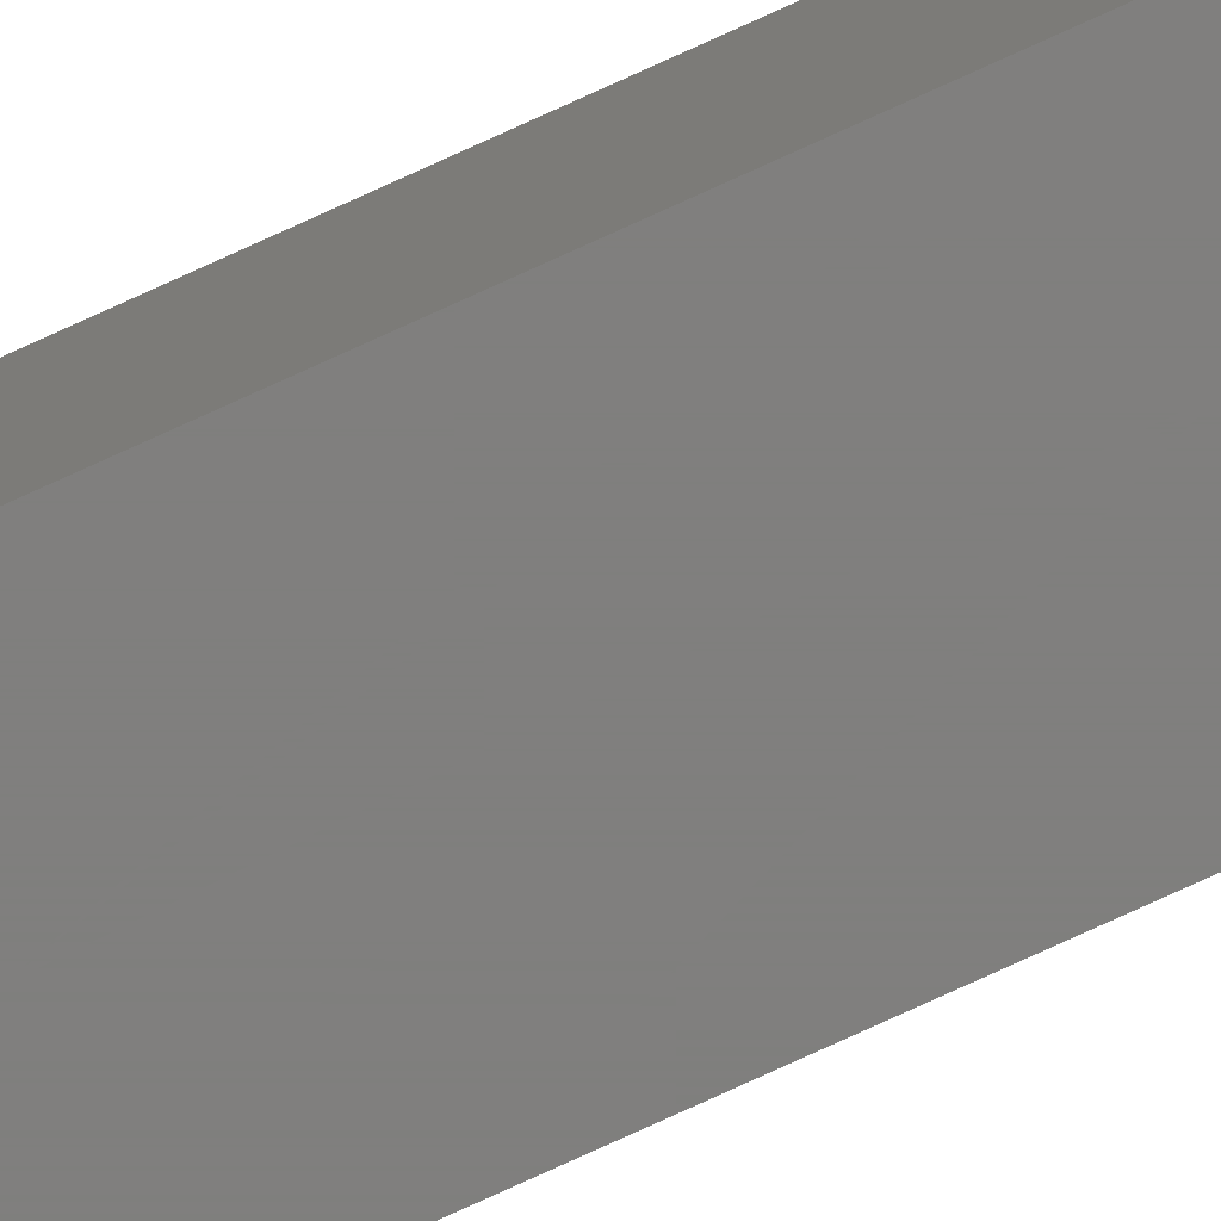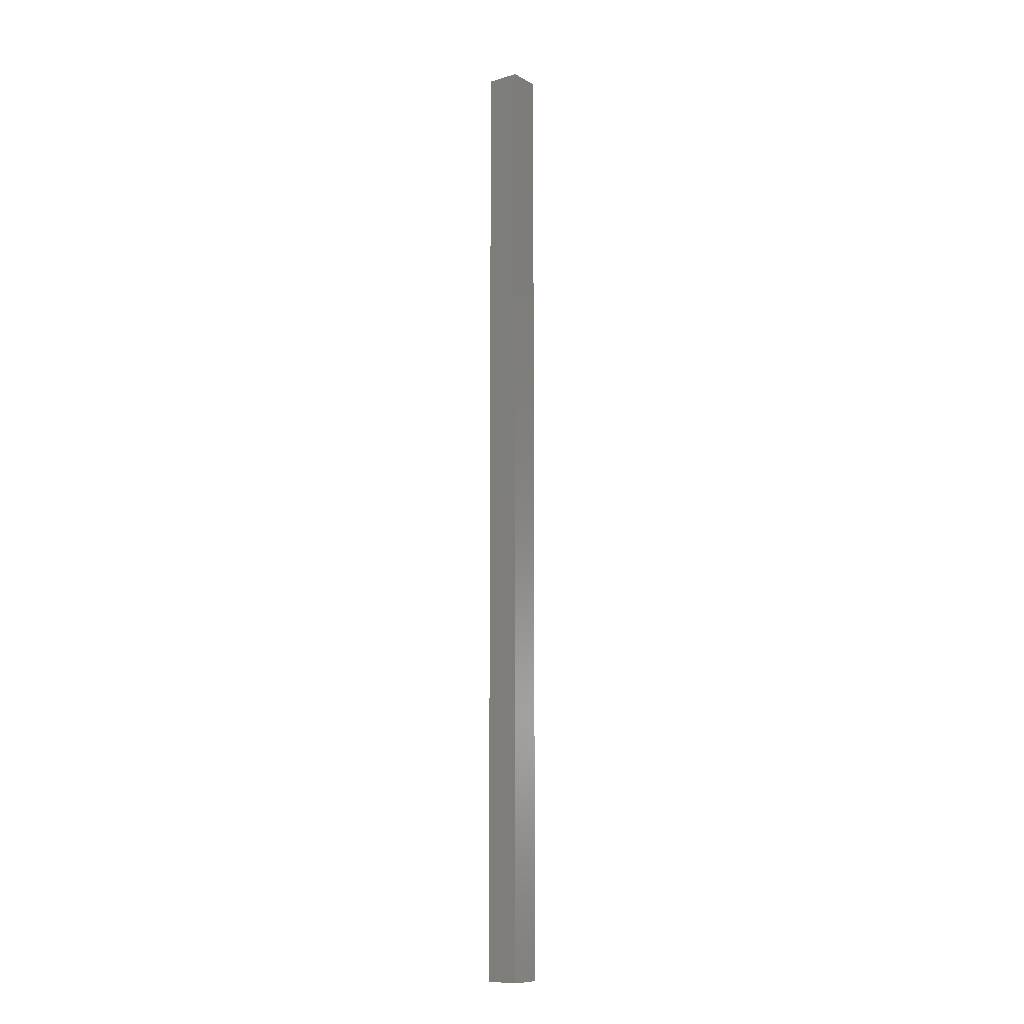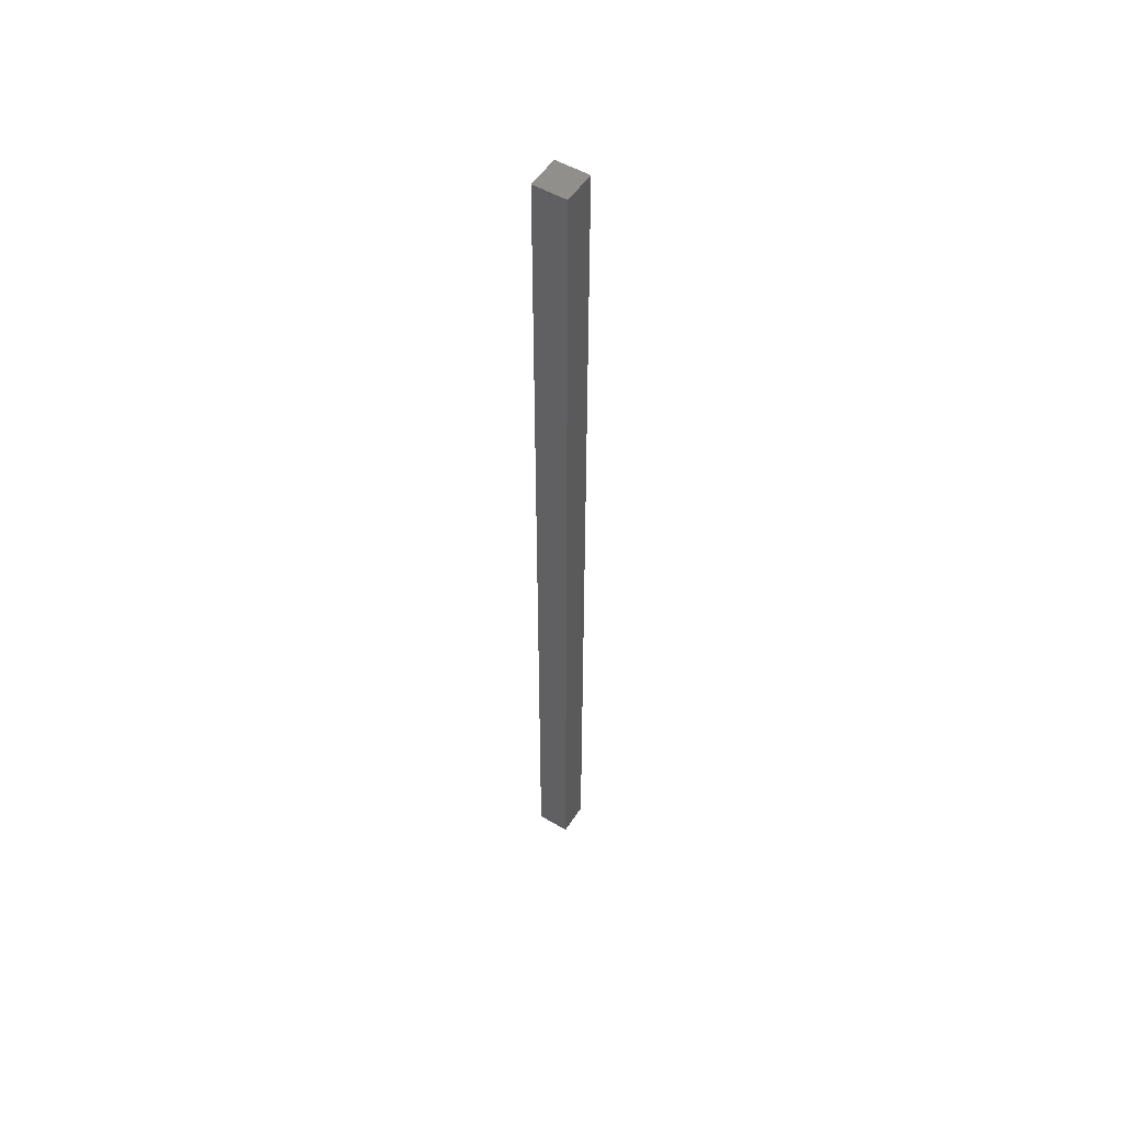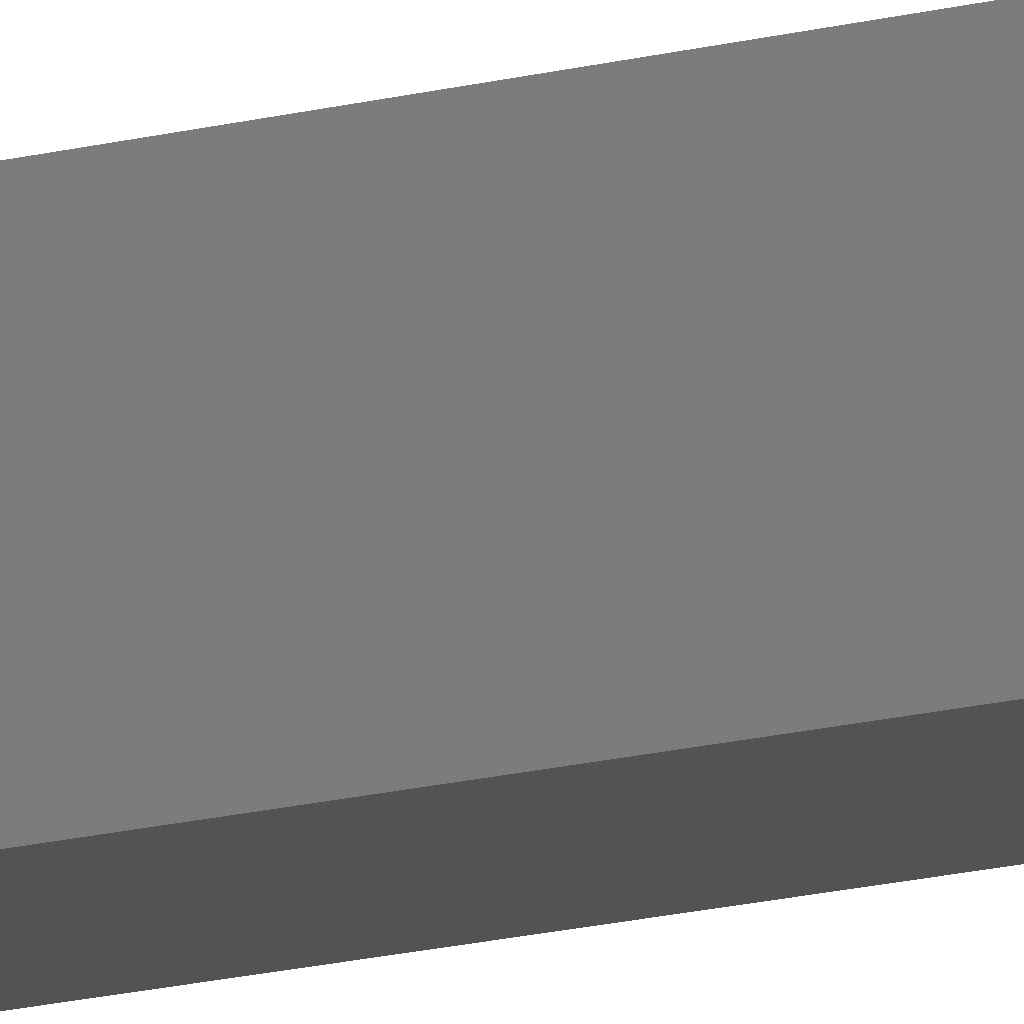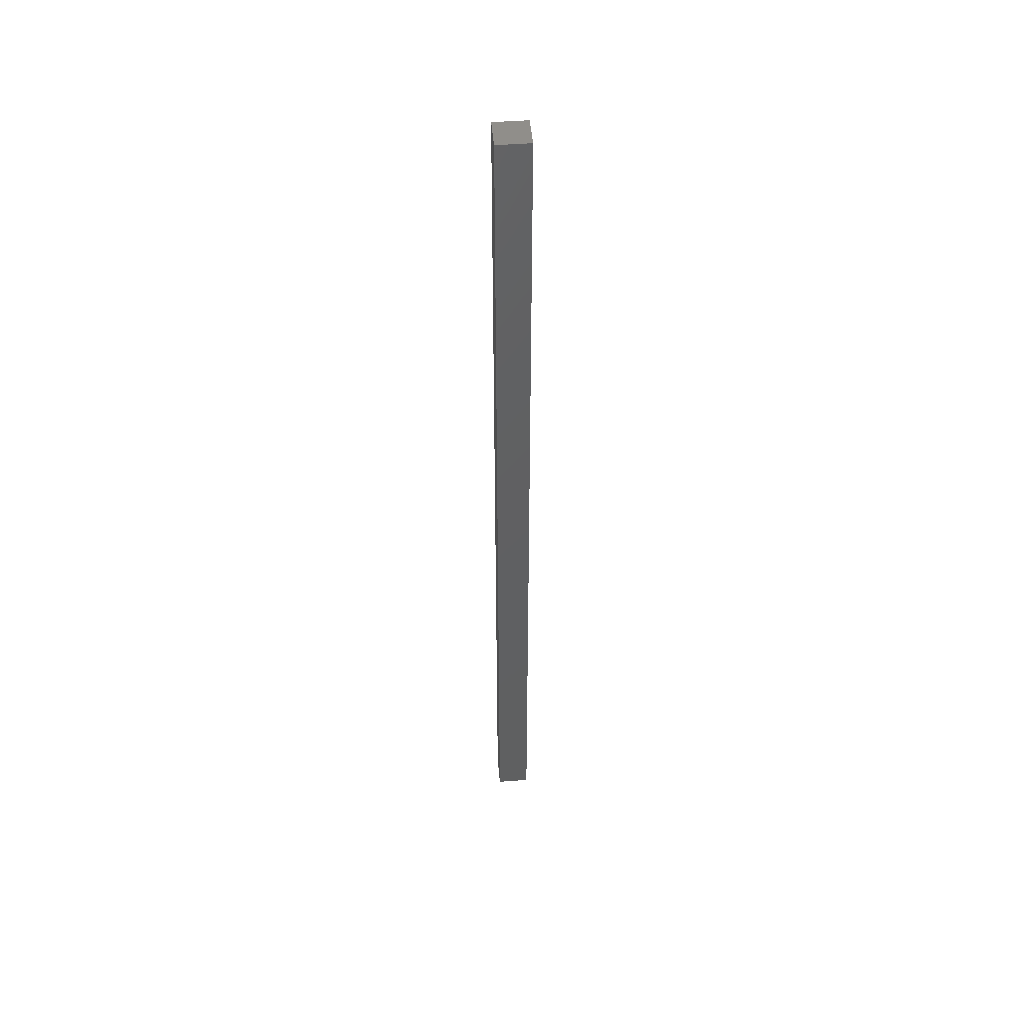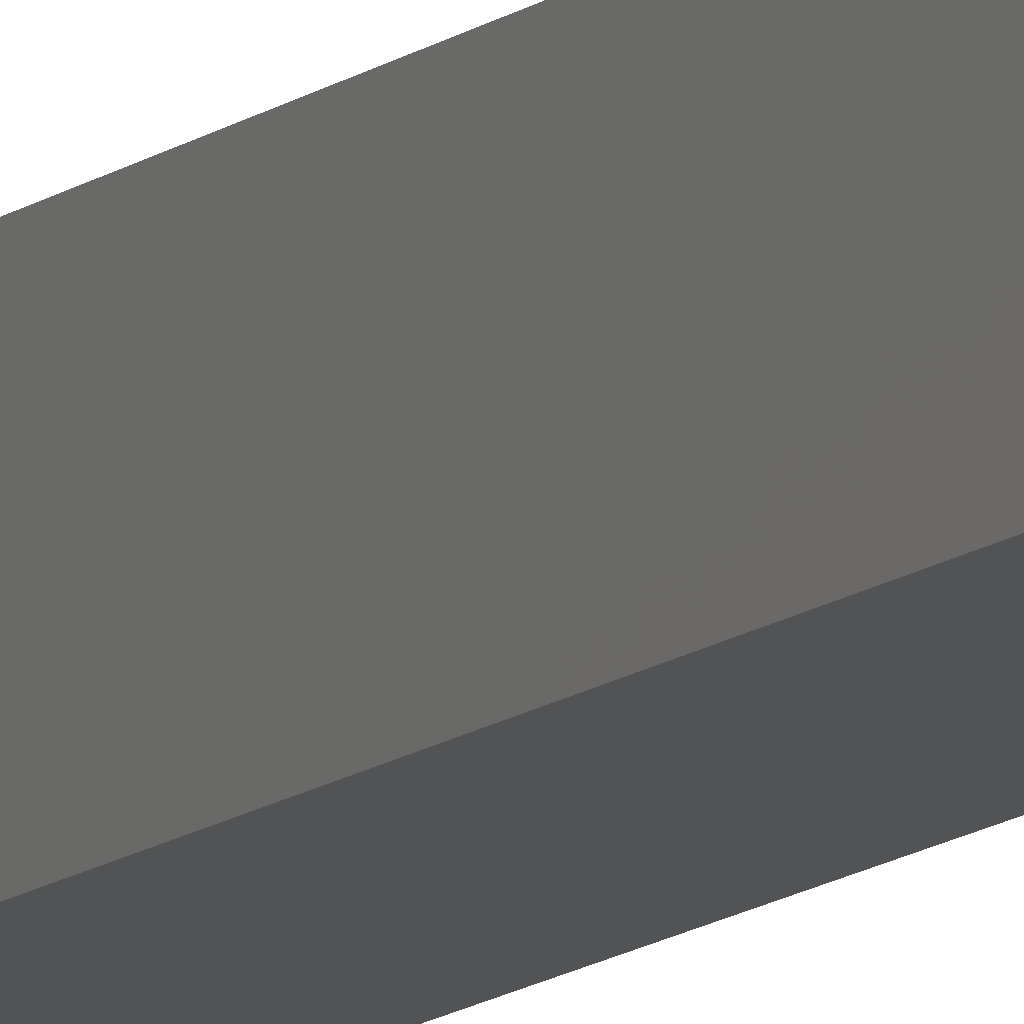
<metadata>
{"format":"stl","ext":"stl","renderer":"f3d","projection":"perspective","resolution":1024,"background":"white","views":[{"elev":-79.2,"azim":-65.6,"up":"+Y"},{"elev":-10.0,"azim":36.6,"up":"+Z"},{"elev":52.6,"azim":-57.8,"up":"+Z"},{"elev":-11.0,"azim":128.6,"up":"+Y"},{"elev":47.6,"azim":-94.9,"up":"+Z"},{"elev":-10.2,"azim":154.5,"up":"+Y"}]}
</metadata>
<code>
# stl→obj: 8 verts, 12 faces
v 0 0 1.3
v 0 0.045 1.3
v 0 0 0
v 0 0.045 0
v 0.045 0 0
v 0.045 0.045 0
v 0.045 0 1.3
v 0.045 0.045 1.3
f 1 2 3
f 2 4 3
f 5 1 3
f 6 5 3
f 4 6 3
f 7 1 5
f 6 7 5
f 7 2 1
f 6 8 7
f 8 2 7
f 2 8 4
f 8 6 4

</code>
